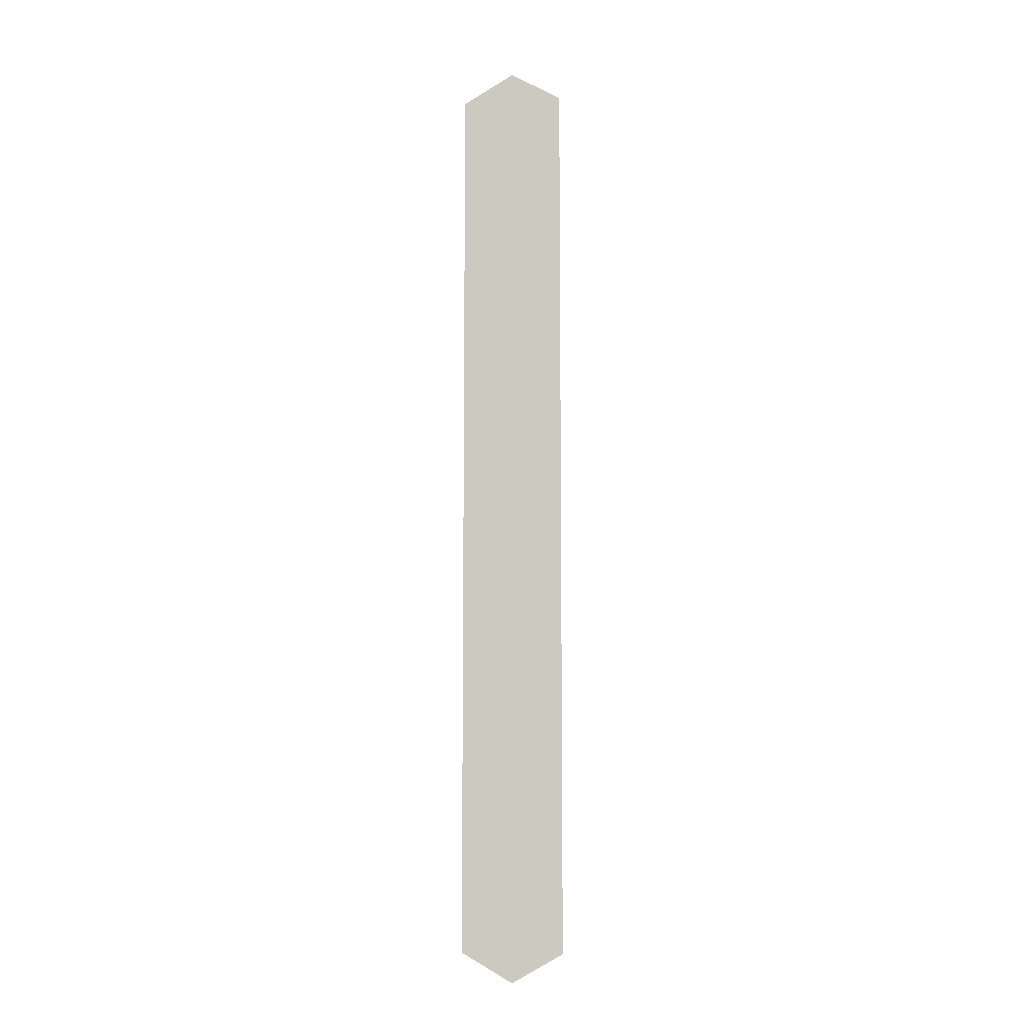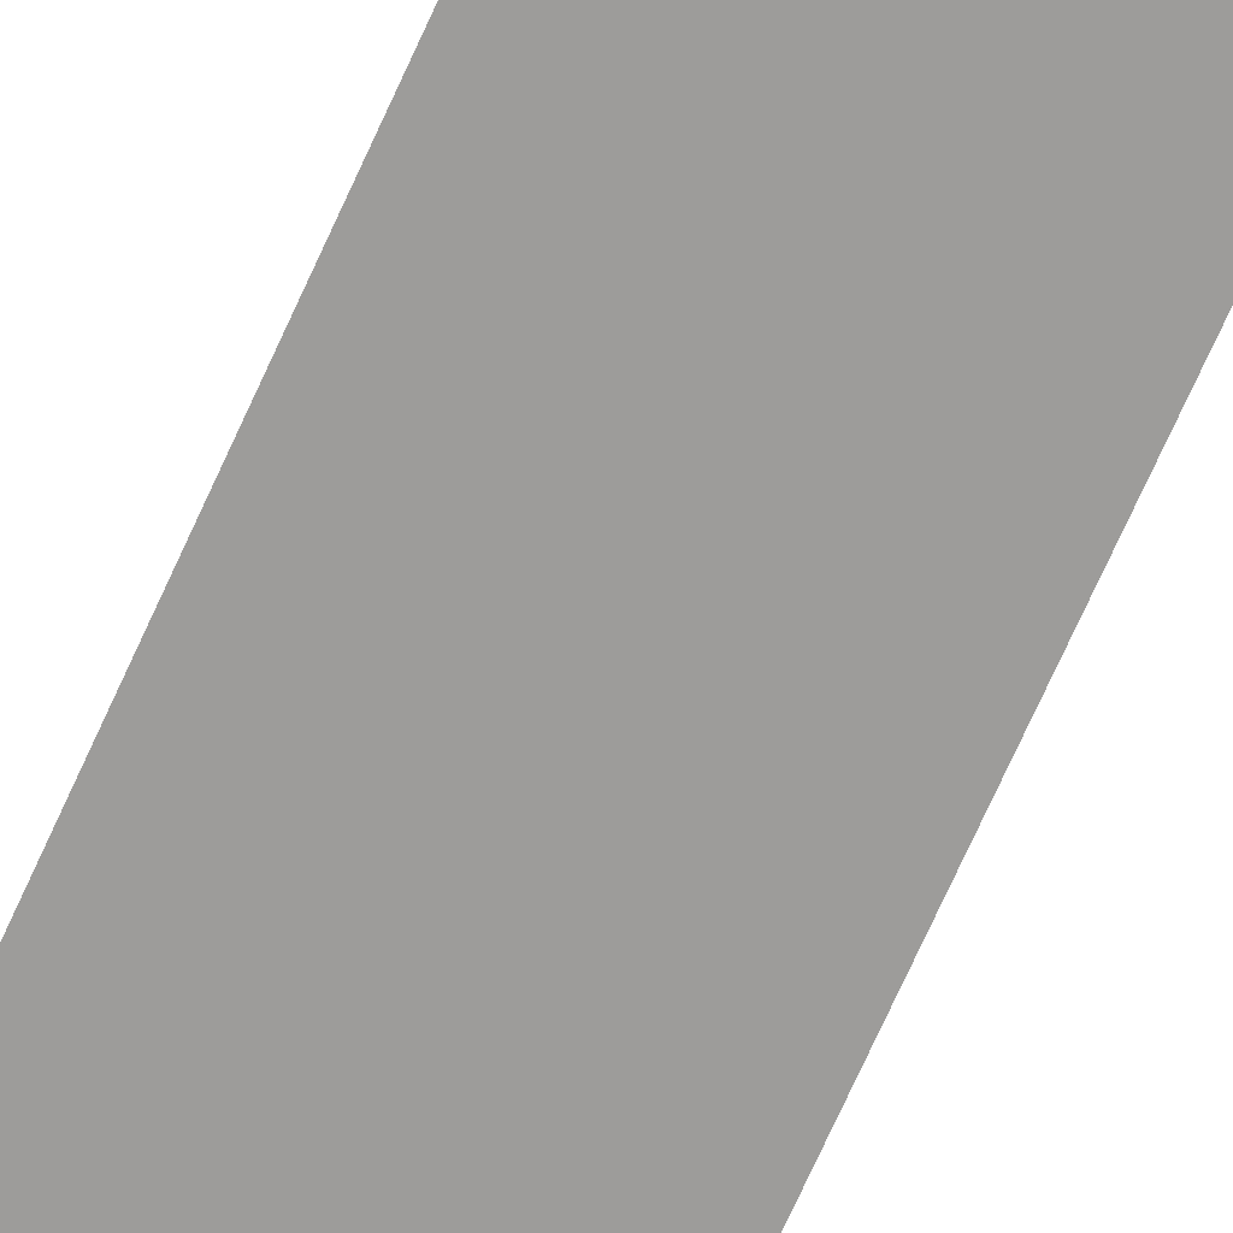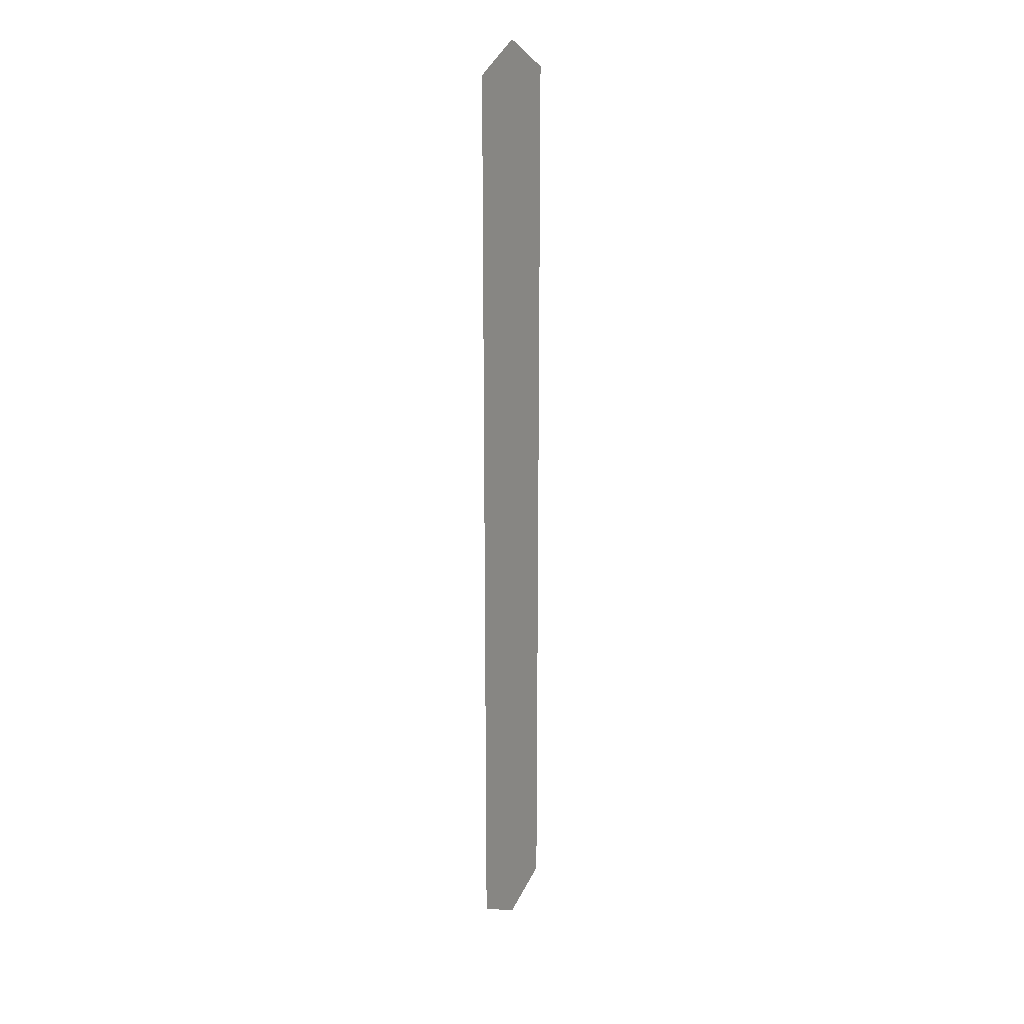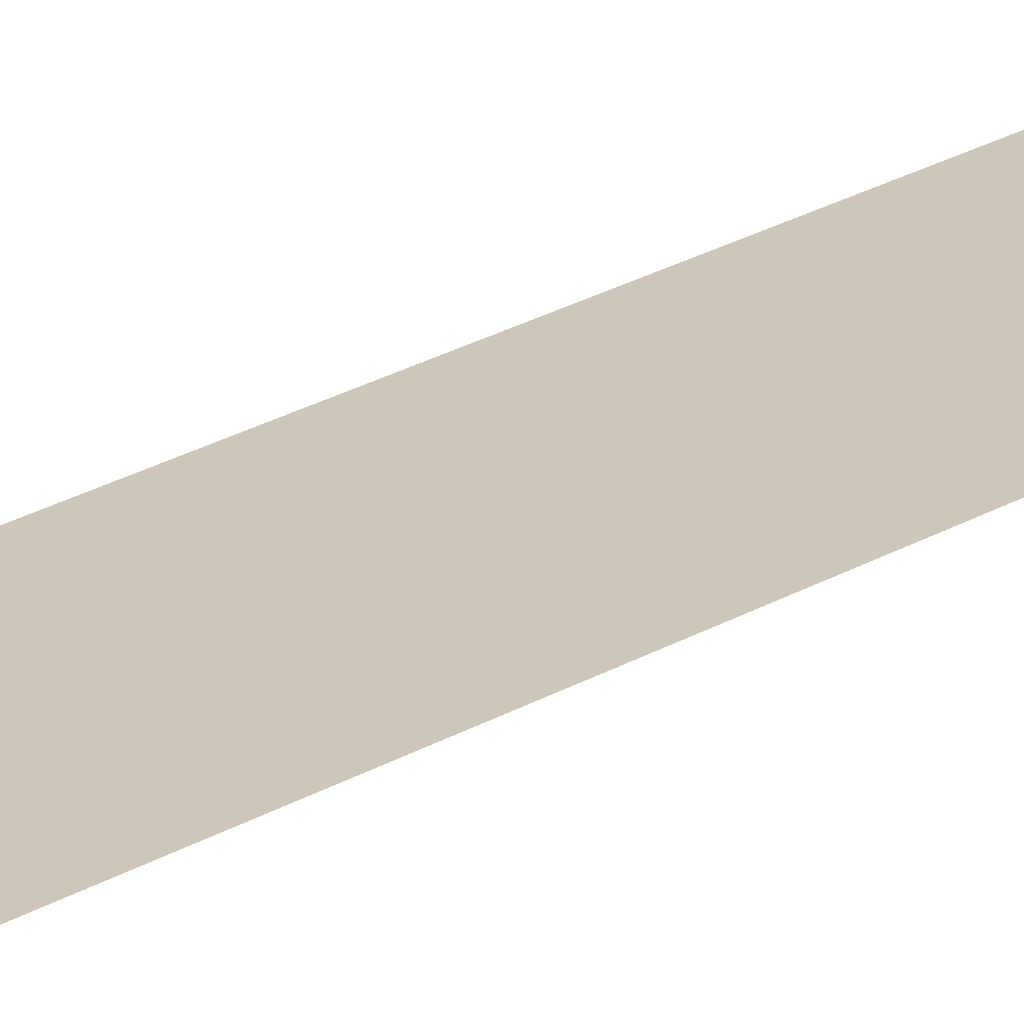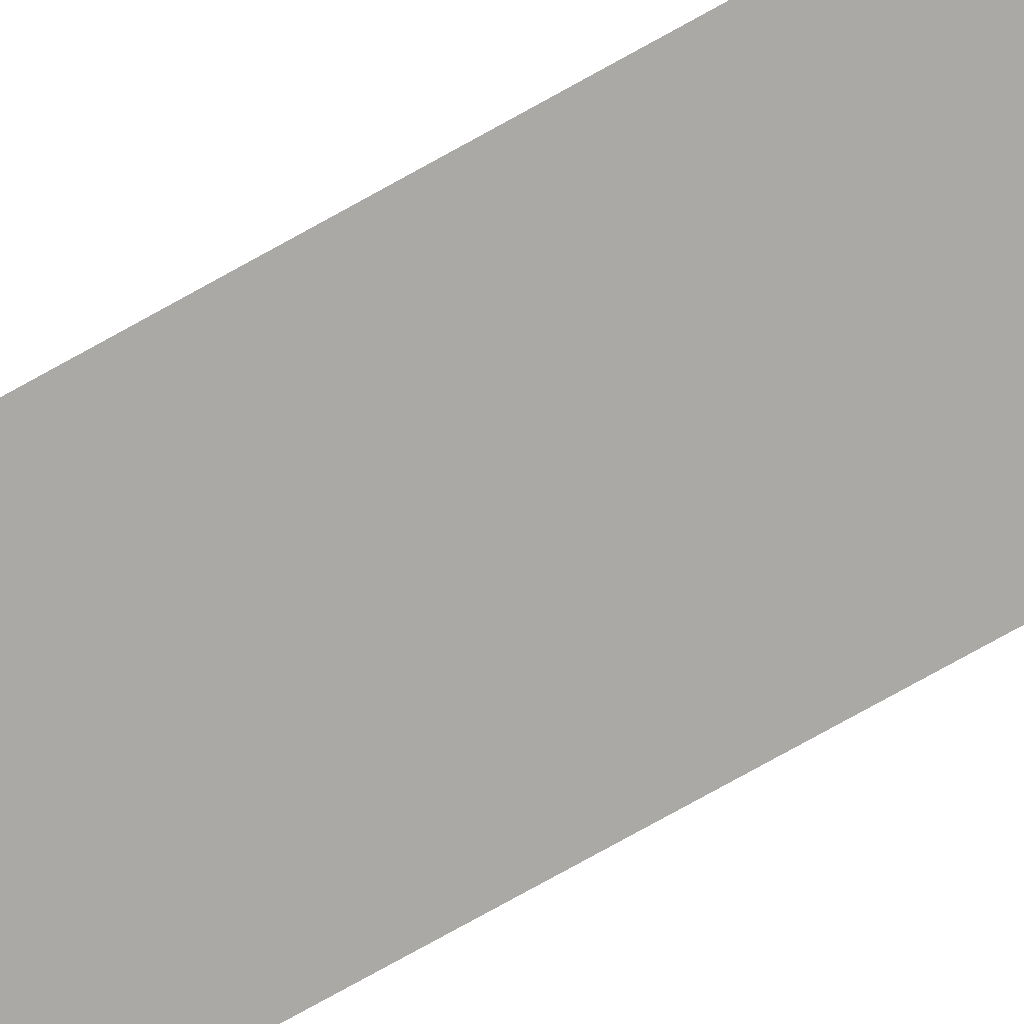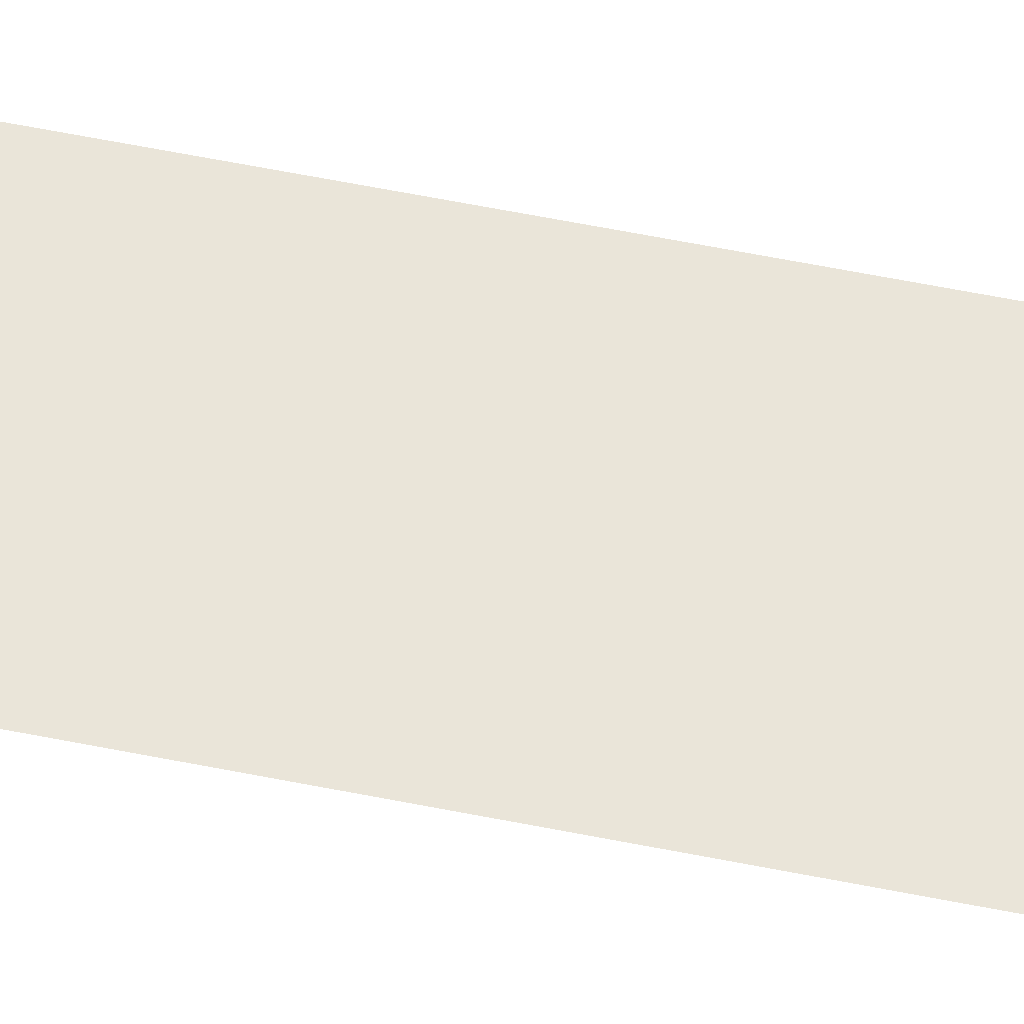
<metadata>
{"format":"obj","ext":"obj","renderer":"f3d","projection":"perspective","resolution":1024,"background":"white","views":[{"elev":-8.5,"azim":-169.9,"up":"+Y"},{"elev":-70.1,"azim":-24.1,"up":"+Z"},{"elev":19.4,"azim":122.9,"up":"+Y"},{"elev":21.5,"azim":42.4,"up":"+Z"},{"elev":-75.3,"azim":119.2,"up":"+Z"},{"elev":57.9,"azim":-78.1,"up":"+Z"}]}
</metadata>
<code>
v -0.2962 -0.8826 5.351
v 0.2962 -0.8826 5.351
v -0.2962 4.268 5.351
v 0.2962 4.268 5.351
v 0 4.437 5.351
v 0 -1.051 5.351
f 6 2 4 5
f 1 6 5 3

</code>
